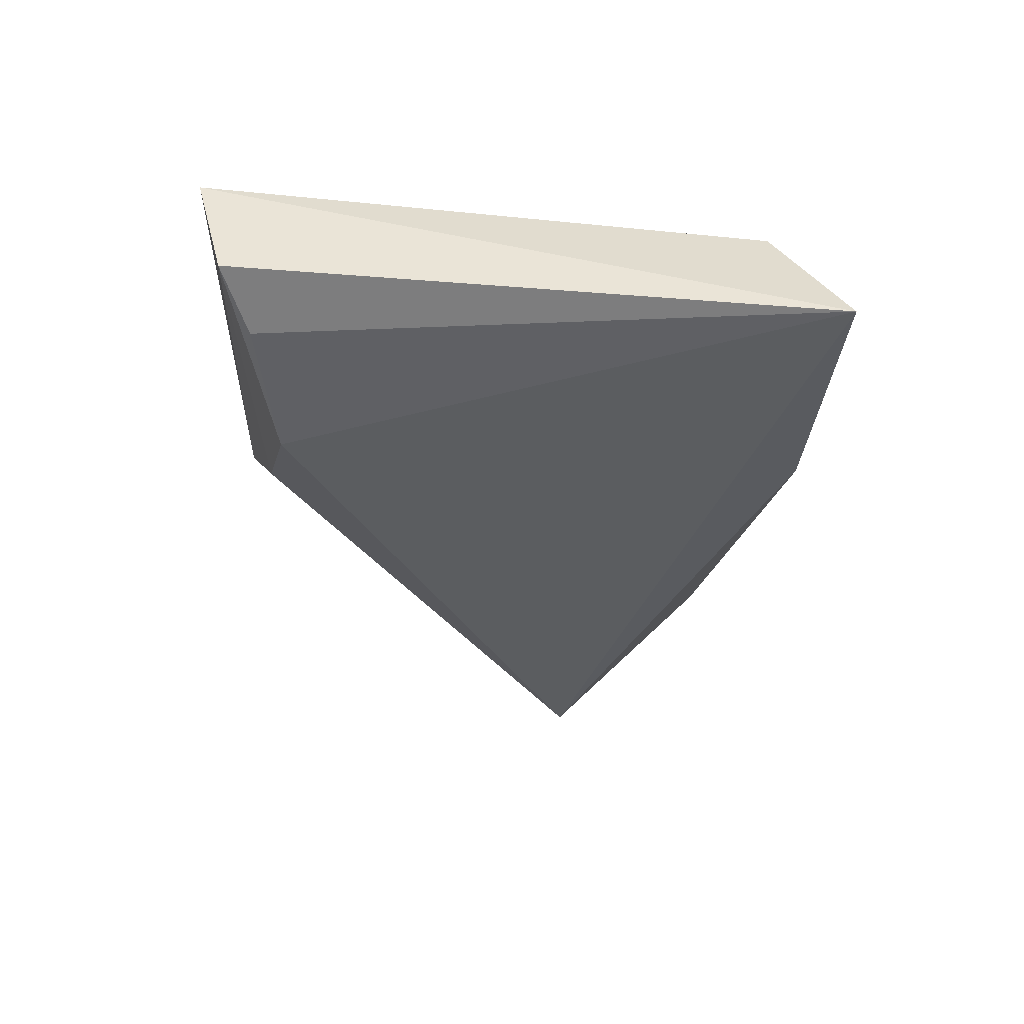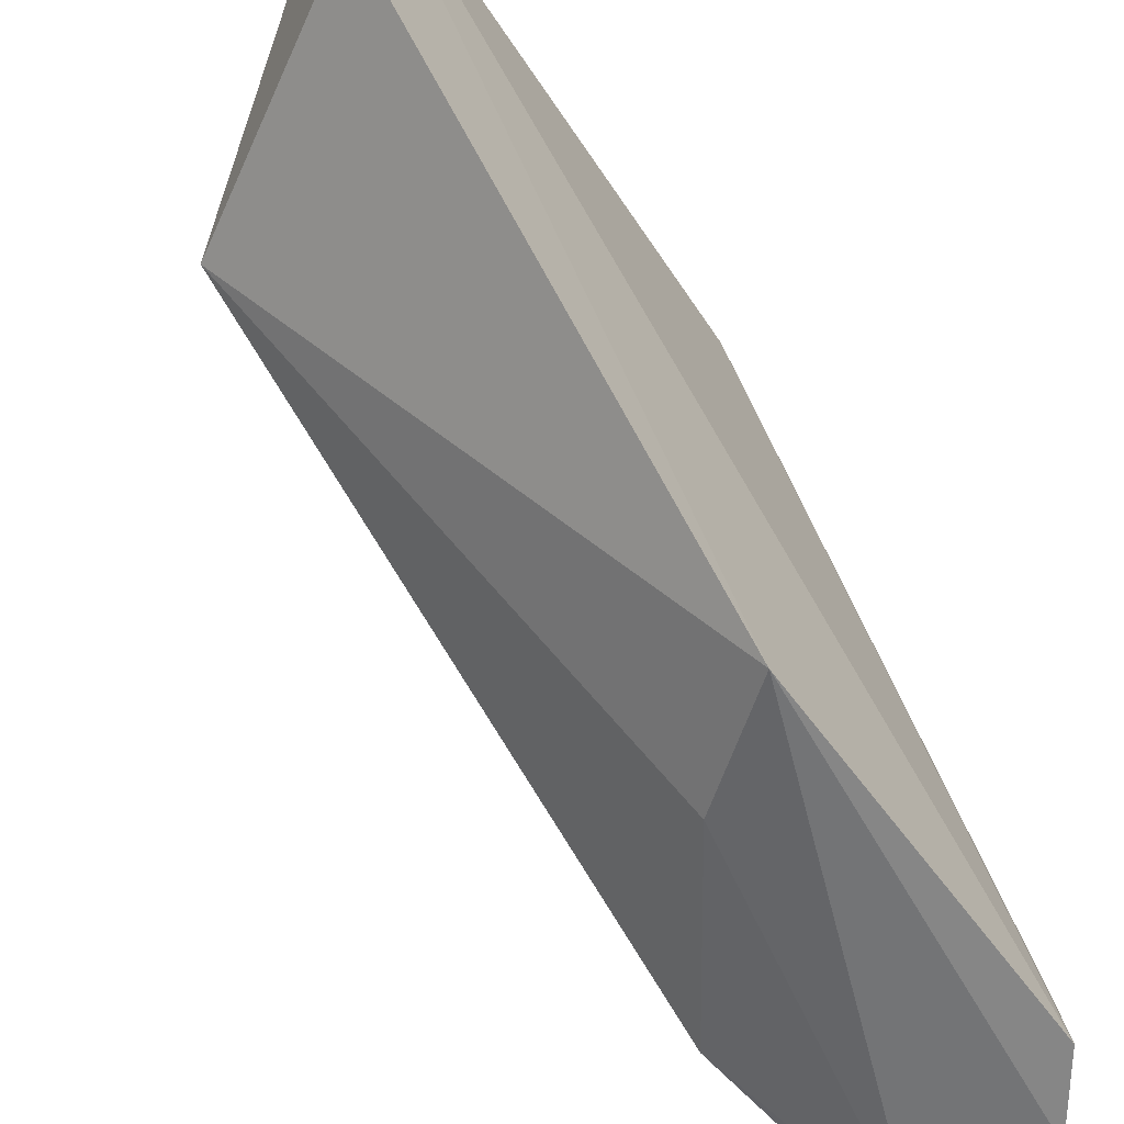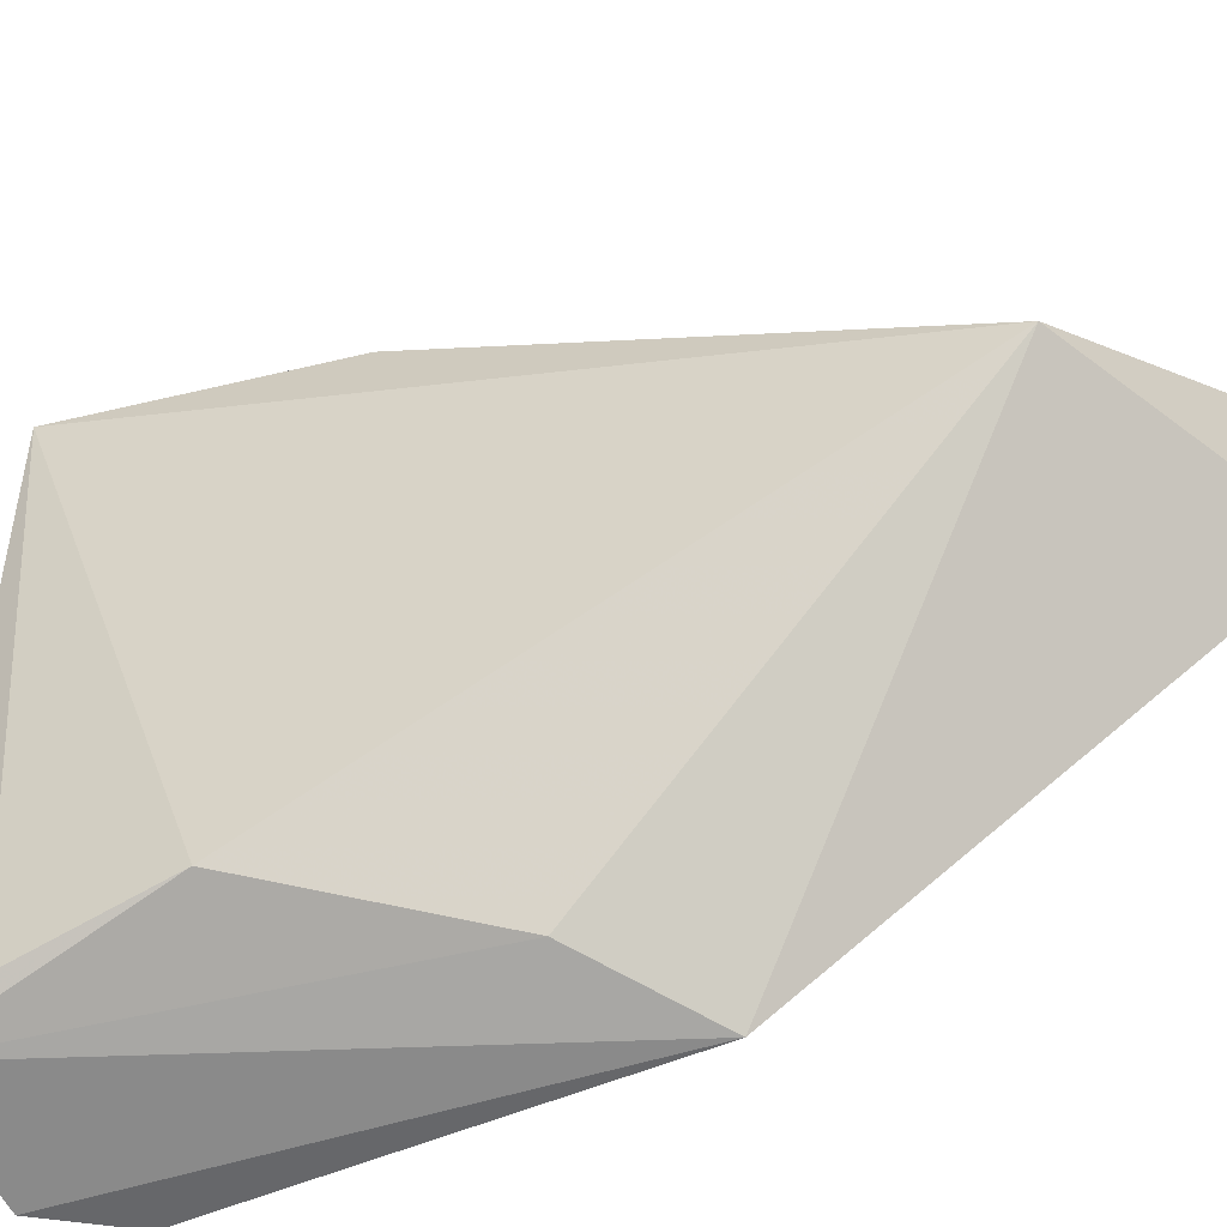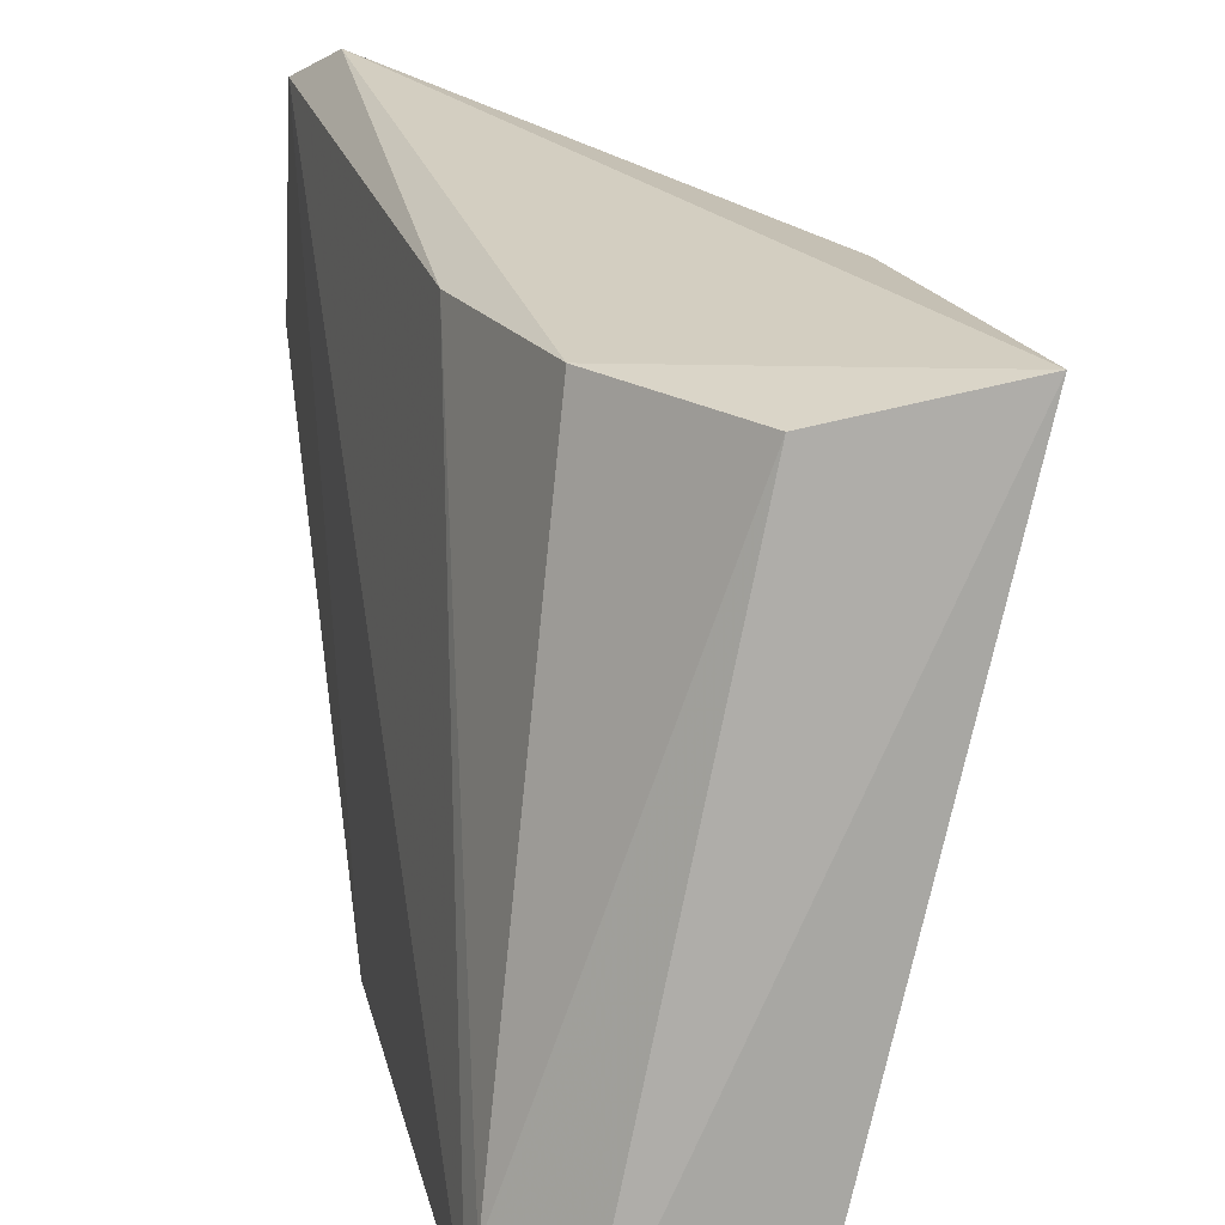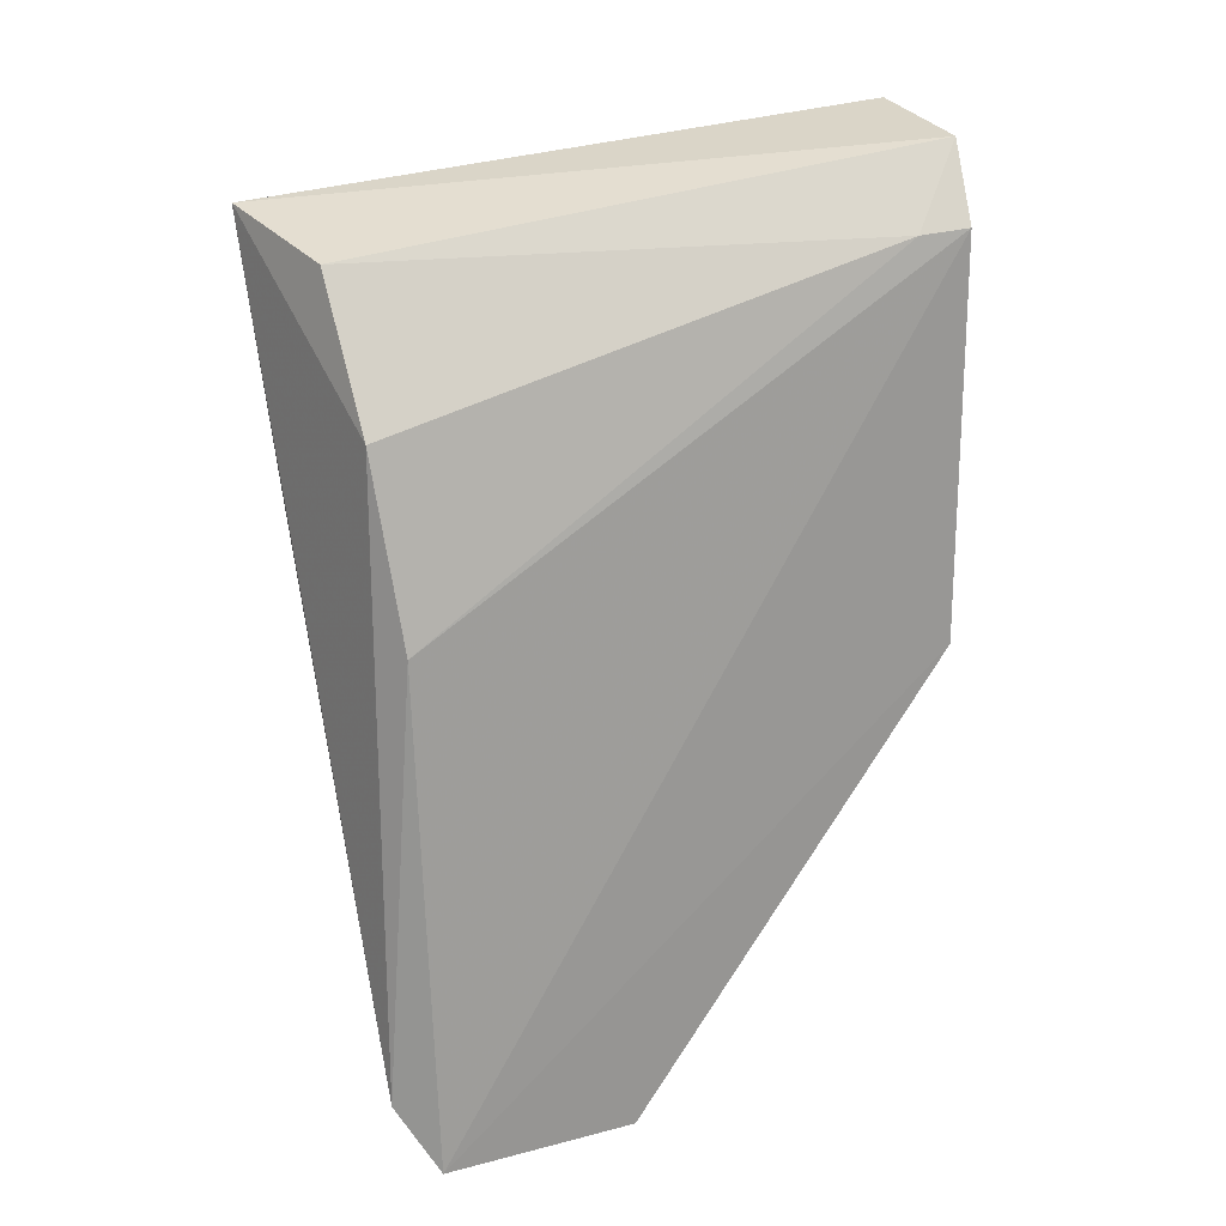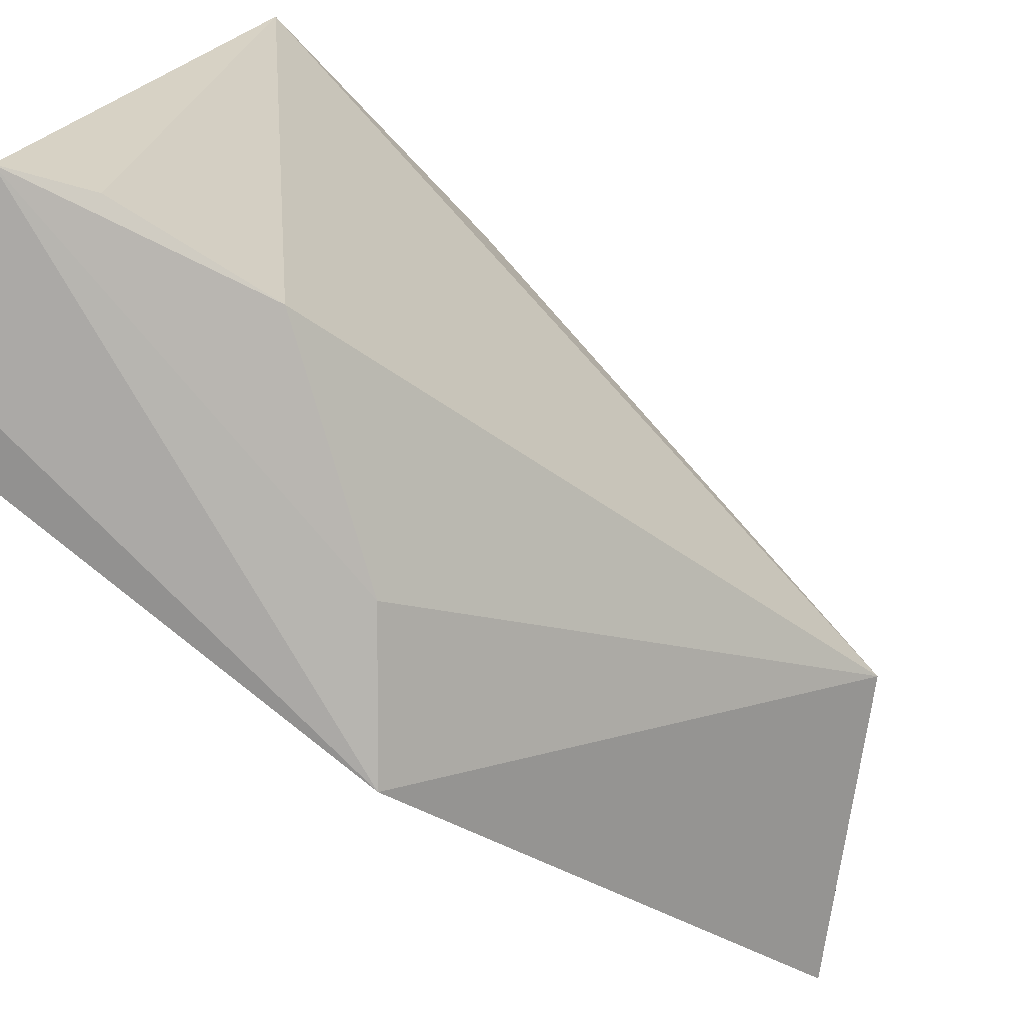
<metadata>
{"format":"obj","ext":"obj","renderer":"f3d","projection":"perspective","resolution":1024,"background":"white","views":[{"elev":46.9,"azim":74.7,"up":"+Z"},{"elev":-53.4,"azim":-141.6,"up":"+Y"},{"elev":-63.1,"azim":114.5,"up":"+Y"},{"elev":23.4,"azim":-9.0,"up":"+Y"},{"elev":25.5,"azim":-114.5,"up":"+Z"},{"elev":-77.9,"azim":53.8,"up":"+Y"}]}
</metadata>
<code>
v -0.00732 0.09252 0.08841
v -0.01536 0.05483 0.08847
v -0.0156 0.07611 0.04086
v -0.03092 0.08987 0.03238
v -0.02866 0.0578 0.08786
v -0.01033 0.09151 0.0712
v -0.01478 0.05585 0.07892
v -0.01693 0.05357 0.09302
v -0.02367 0.09022 0.07836
v -0.03097 0.05526 0.06207
v -0.02857 0.09223 0.03663
v -0.02562 0.05376 0.09257
v -0.02711 0.08946 0.06627
v -0.02924 0.05462 0.0881
v -0.03156 0.07699 0.03257
v -0.02357 0.05576 0.06745
v -0.01707 0.09025 0.08701
f 6 1 3
f 7 1 2
f 7 3 1
f 8 2 1
f 8 7 2
f 11 6 3
f 11 3 4
f 11 1 6
f 11 9 1
f 12 8 1
f 12 10 8
f 13 5 9
f 13 11 4
f 13 9 11
f 14 4 10
f 14 13 4
f 14 5 13
f 14 12 5
f 14 10 12
f 15 10 4
f 15 4 3
f 15 3 10
f 16 10 3
f 16 3 7
f 16 7 8
f 16 8 10
f 17 9 5
f 17 5 12
f 17 12 1
f 17 1 9

</code>
